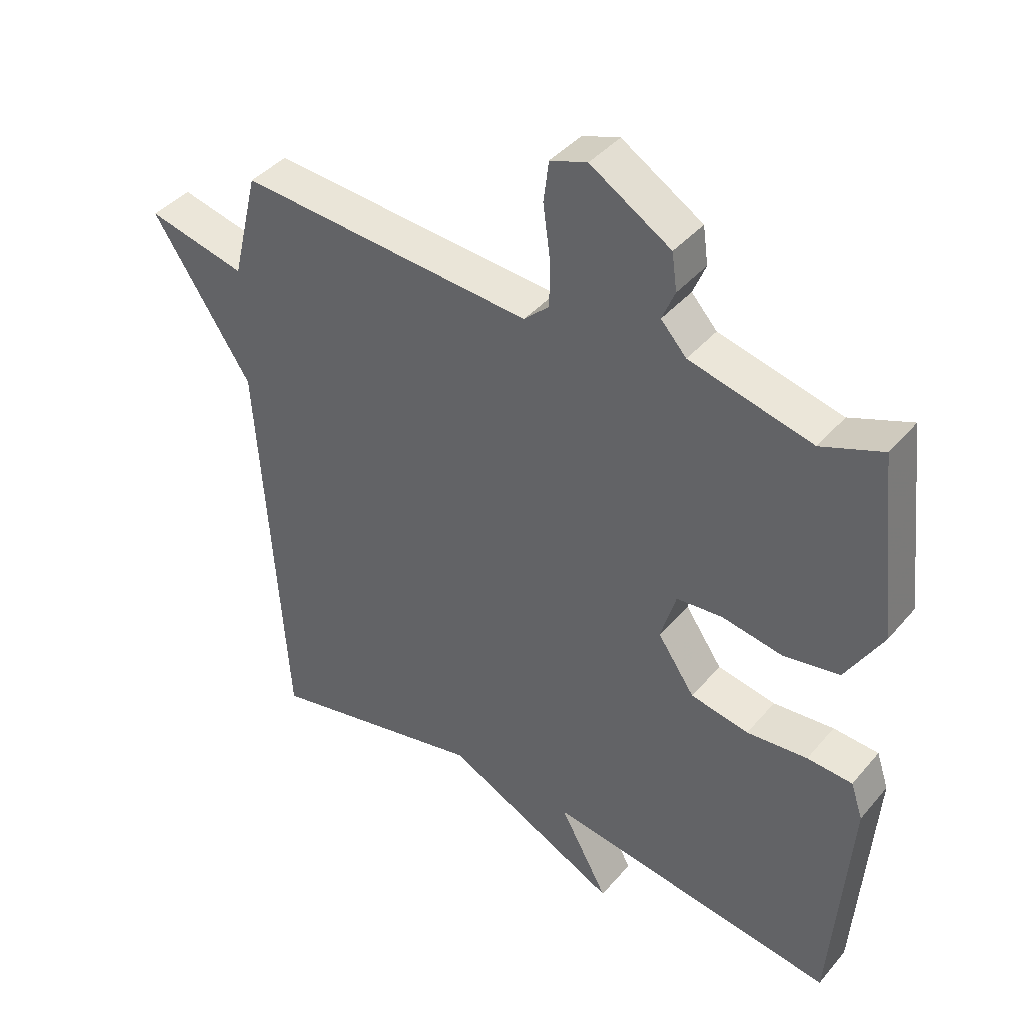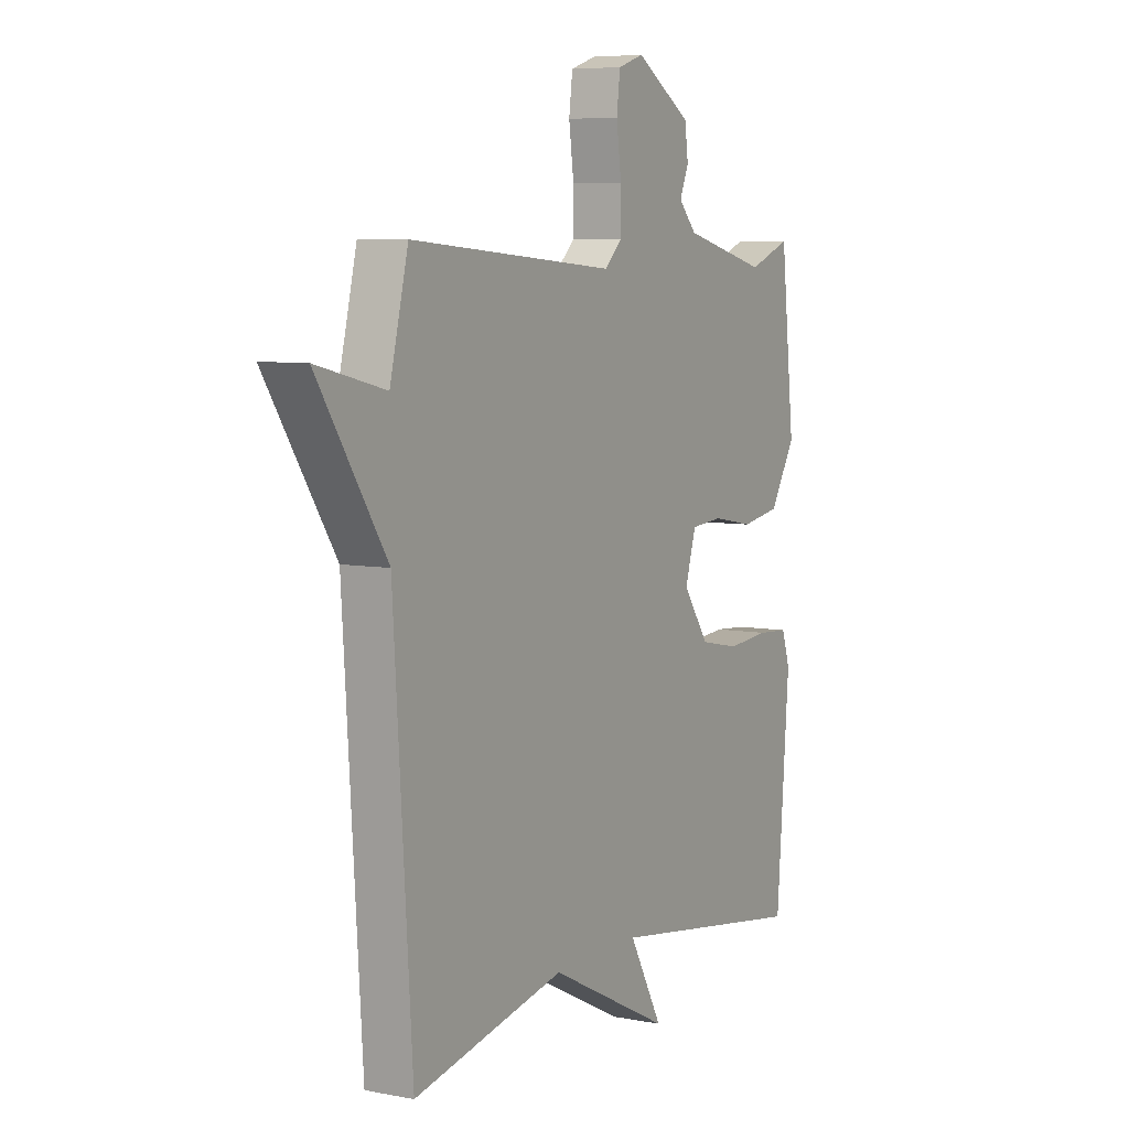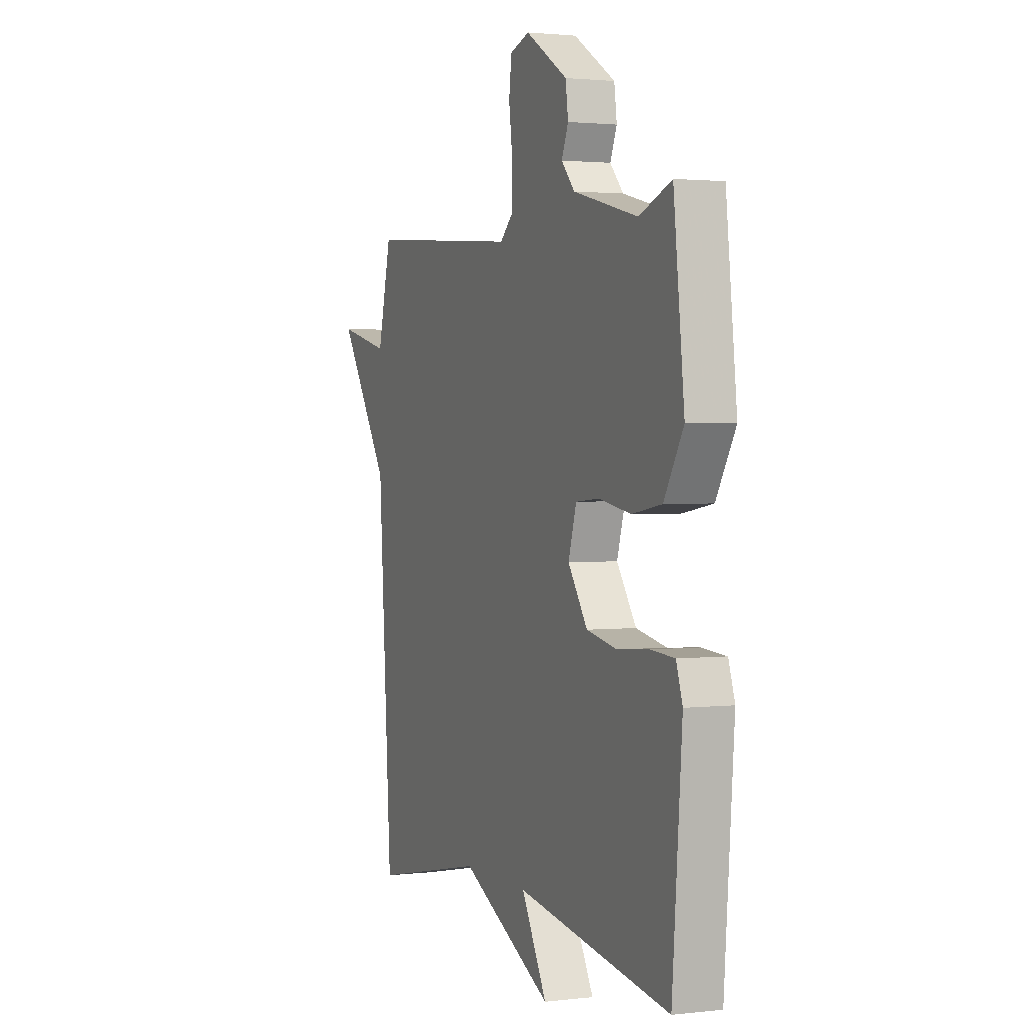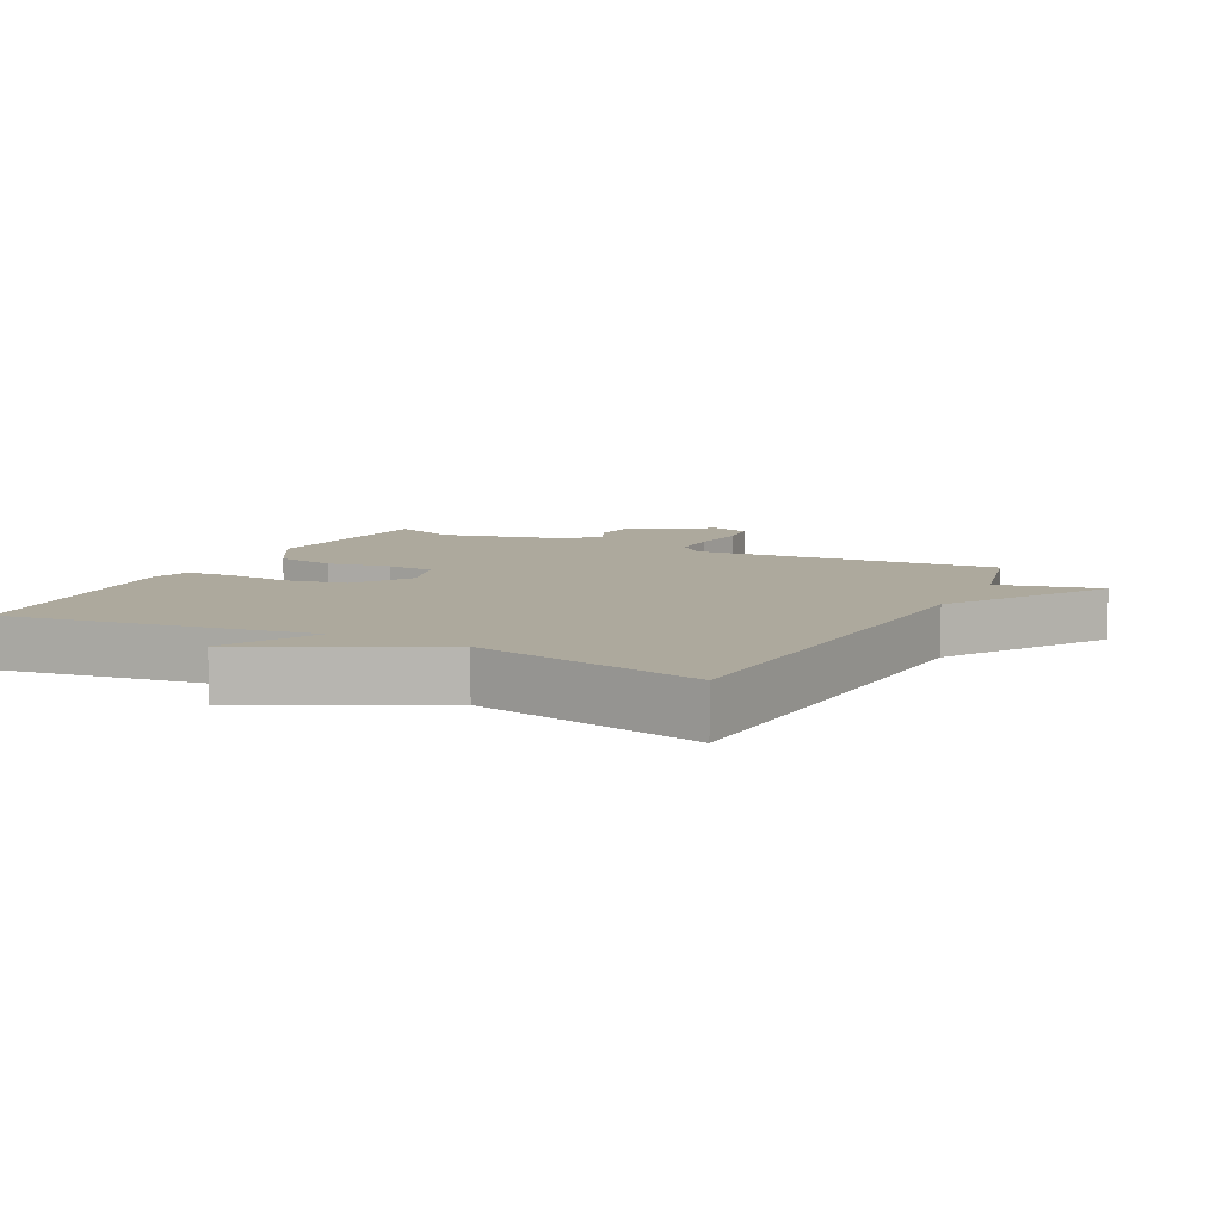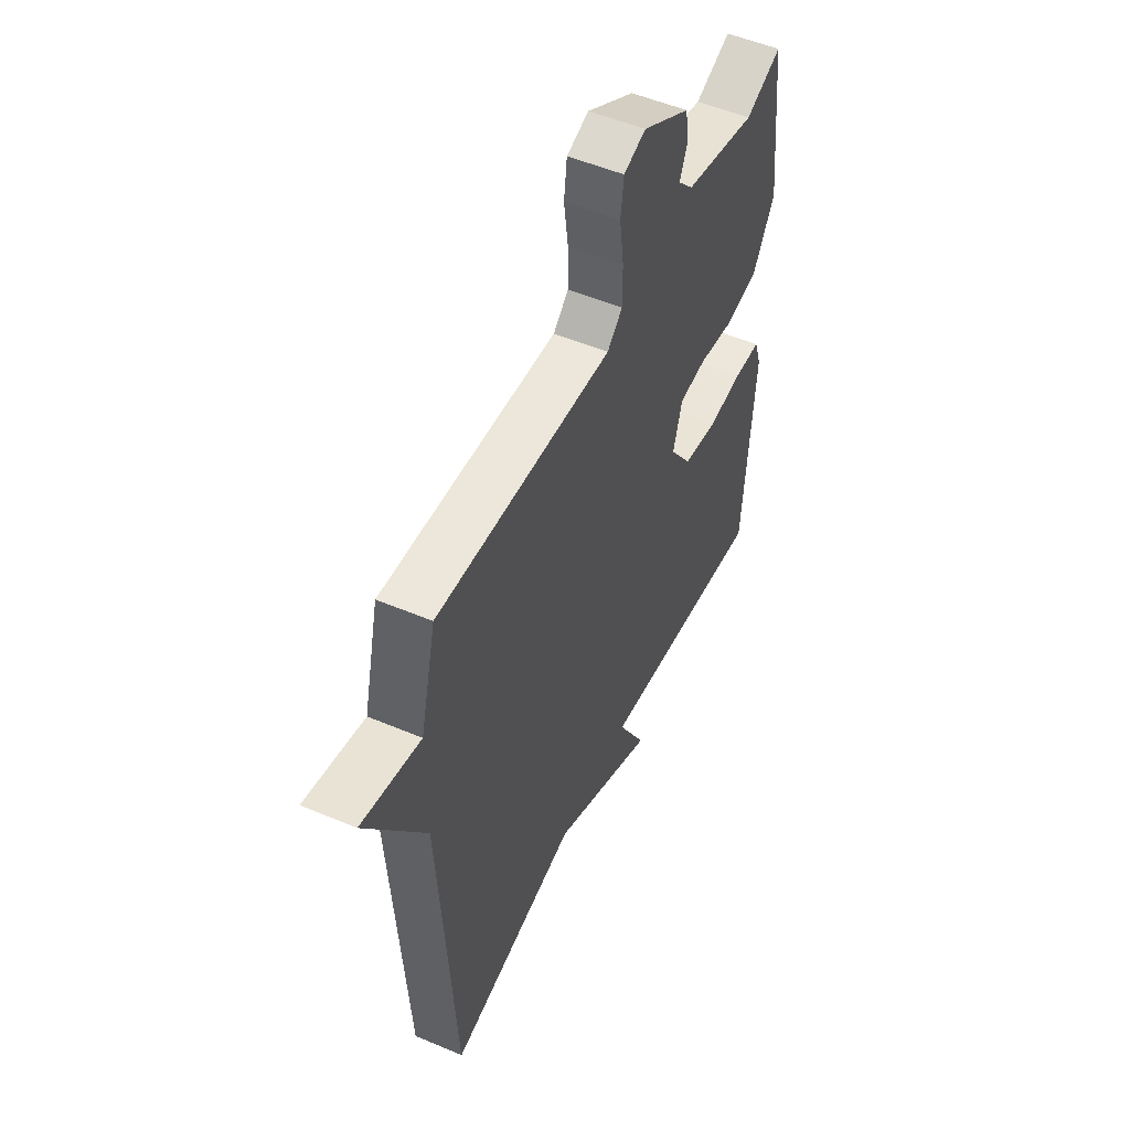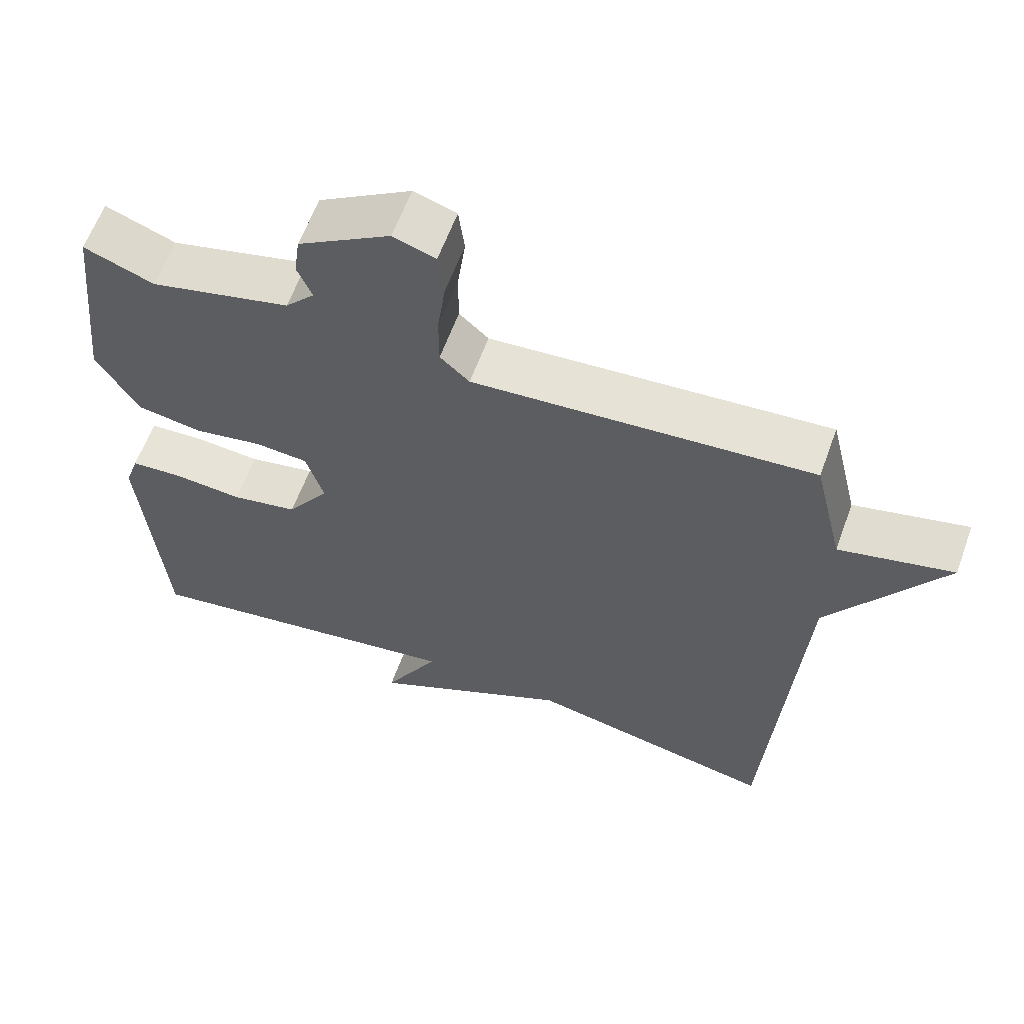
<metadata>
{"format":"obj","ext":"obj","renderer":"f3d","projection":"perspective","resolution":1024,"background":"white","views":[{"elev":40.7,"azim":36.2,"up":"+Z"},{"elev":6.7,"azim":-60.4,"up":"+Z"},{"elev":1.9,"azim":67.4,"up":"+Z"},{"elev":8.9,"azim":-153.1,"up":"+Y"},{"elev":52.4,"azim":-65.5,"up":"+Z"},{"elev":61.2,"azim":-160.0,"up":"+Z"}]}
</metadata>
<code>
v -0.5 0.07 0.5
v -0.037 0.07 0.464
v 0.003 0.07 0.501
v 0.003 0.07 0.574
v -0.008 0.07 0.656
v 0 0.07 0.72
v 0.058 0.07 0.739
v 0.184 0.07 0.661
v 0.192 0.07 0.603
v 0.172 0.07 0.555
v 0.212 0.07 0.511
v 0.404 0.07 0.463
v 0.5 0.07 0.5
v 0.532 0.07 0.21
v 0.474 0.07 0.113
v 0.385 0.07 0.098
v 0.291 0.07 0.115
v 0.219 0.07 0.109
v 0.195 0.07 0.029
v 0.253 0.07 -0.055
v 0.344 0.07 -0.073
v 0.439 0.07 -0.065
v 0.51 0.07 -0.07
v 0.529 0.07 -0.127
v 0.5 0.07 -0.5
v 0.042 0.07 -0.429
v 0.118 0.07 -0.567
v -0.158 0.07 -0.429
v -0.5 0.07 -0.5
v -0.541 0.07 0.131
v -0.696 0.07 0.368
v -0.541 0.07 0.331
v -0.5 0 0.5
v -0.037 0 0.464
v 0.003 0 0.501
v 0.003 0 0.574
v -0.008 0 0.656
v 0 0 0.72
v 0.058 0 0.739
v 0.184 0 0.661
v 0.192 0 0.603
v 0.172 0 0.555
v 0.212 0 0.511
v 0.404 0 0.463
v 0.5 0 0.5
v 0.532 0 0.21
v 0.474 0 0.113
v 0.385 0 0.098
v 0.291 0 0.115
v 0.219 0 0.109
v 0.195 0 0.029
v 0.253 0 -0.055
v 0.344 0 -0.073
v 0.439 0 -0.065
v 0.51 0 -0.07
v 0.529 0 -0.127
v 0.5 0 -0.5
v 0.042 0 -0.429
v 0.118 0 -0.567
v -0.158 0 -0.429
v -0.5 0 -0.5
v -0.541 0 0.131
v -0.696 0 0.368
v -0.541 0 0.331
f 30 31 32
f 32 1 2
f 30 32 2
f 29 30 2
f 28 29 2
f 26 27 28
f 26 28 2 3
f 24 25 26
f 23 24 26
f 22 23 26
f 21 22 26
f 20 21 26
f 19 20 26
f 26 3 4
f 19 26 4
f 18 19 4
f 5 6 7
f 4 5 7
f 18 4 7
f 17 18 7
f 15 16 17
f 14 15 17
f 13 14 17
f 12 13 17
f 11 12 17
f 10 11 17
f 10 17 7
f 7 8 9 10
f 64 63 62
f 34 33 64
f 34 64 62
f 34 62 61
f 34 61 60
f 60 59 58
f 35 34 60 58
f 58 57 56
f 58 56 55
f 58 55 54
f 58 54 53
f 58 53 52
f 58 52 51
f 36 35 58
f 36 58 51
f 36 51 50
f 39 38 37
f 39 37 36
f 39 36 50
f 39 50 49
f 49 48 47
f 49 47 46
f 49 46 45
f 49 45 44
f 49 44 43
f 49 43 42
f 39 49 42
f 42 41 40 39
f 1 33 34 2
f 2 34 35 3
f 3 35 36 4
f 4 36 37 5
f 5 37 38 6
f 6 38 39 7
f 7 39 40 8
f 8 40 41 9
f 9 41 42 10
f 10 42 43 11
f 11 43 44 12
f 12 44 45 13
f 13 45 46 14
f 14 46 47 15
f 15 47 48 16
f 16 48 49 17
f 17 49 50 18
f 18 50 51 19
f 19 51 52 20
f 20 52 53 21
f 21 53 54 22
f 22 54 55 23
f 23 55 56 24
f 24 56 57 25
f 25 57 58 26
f 26 58 59 27
f 27 59 60 28
f 28 60 61 29
f 29 61 62 30
f 30 62 63 31
f 31 63 64 32
f 32 64 33 1

</code>
